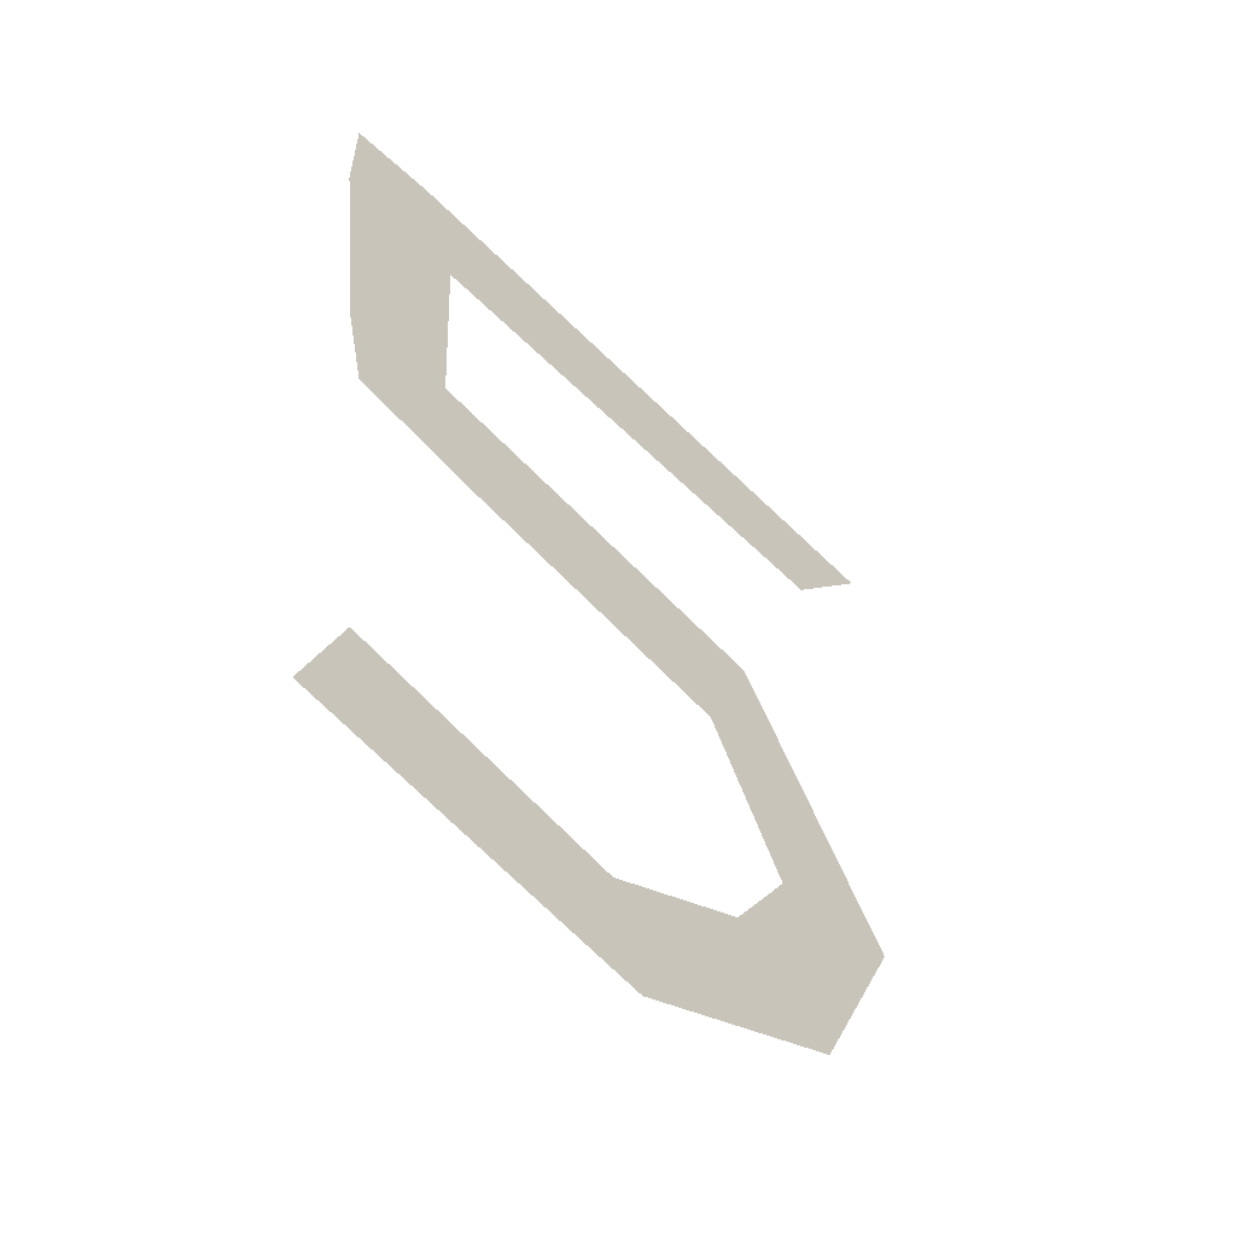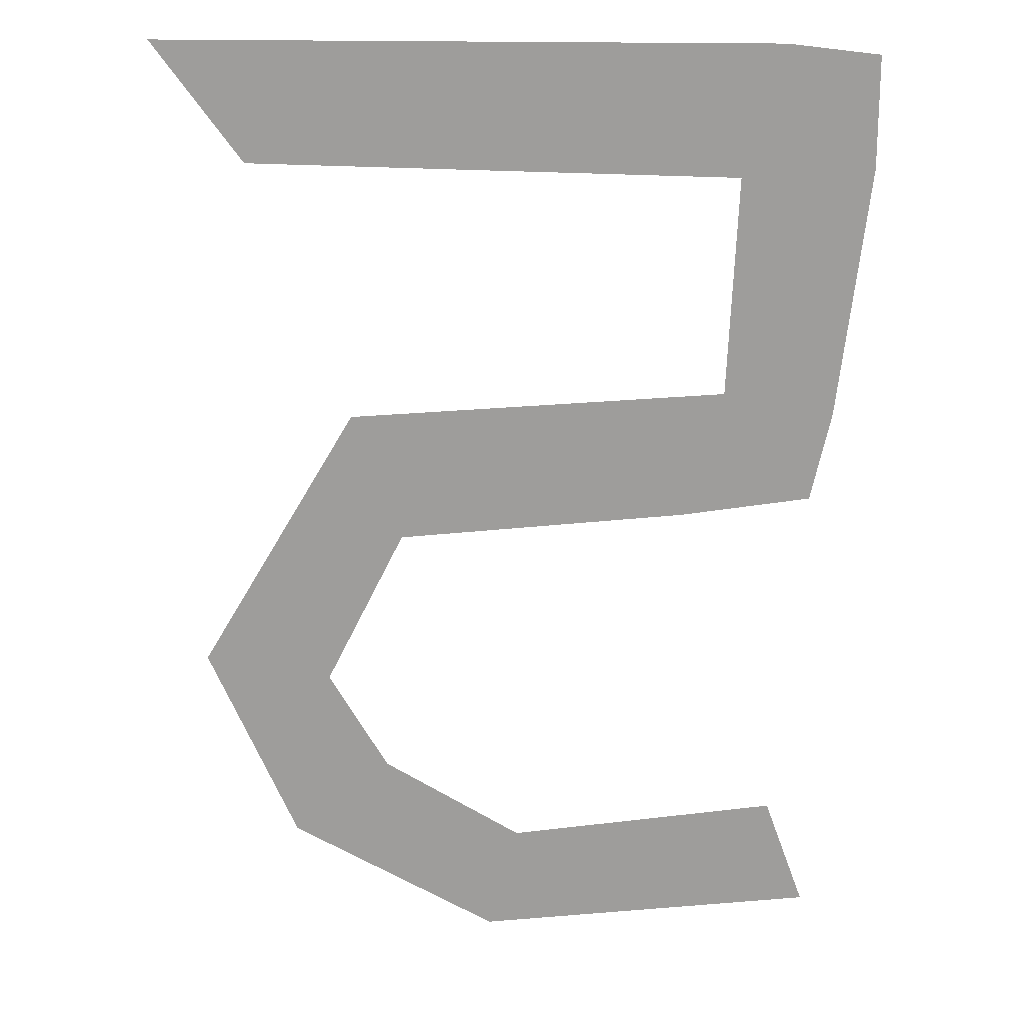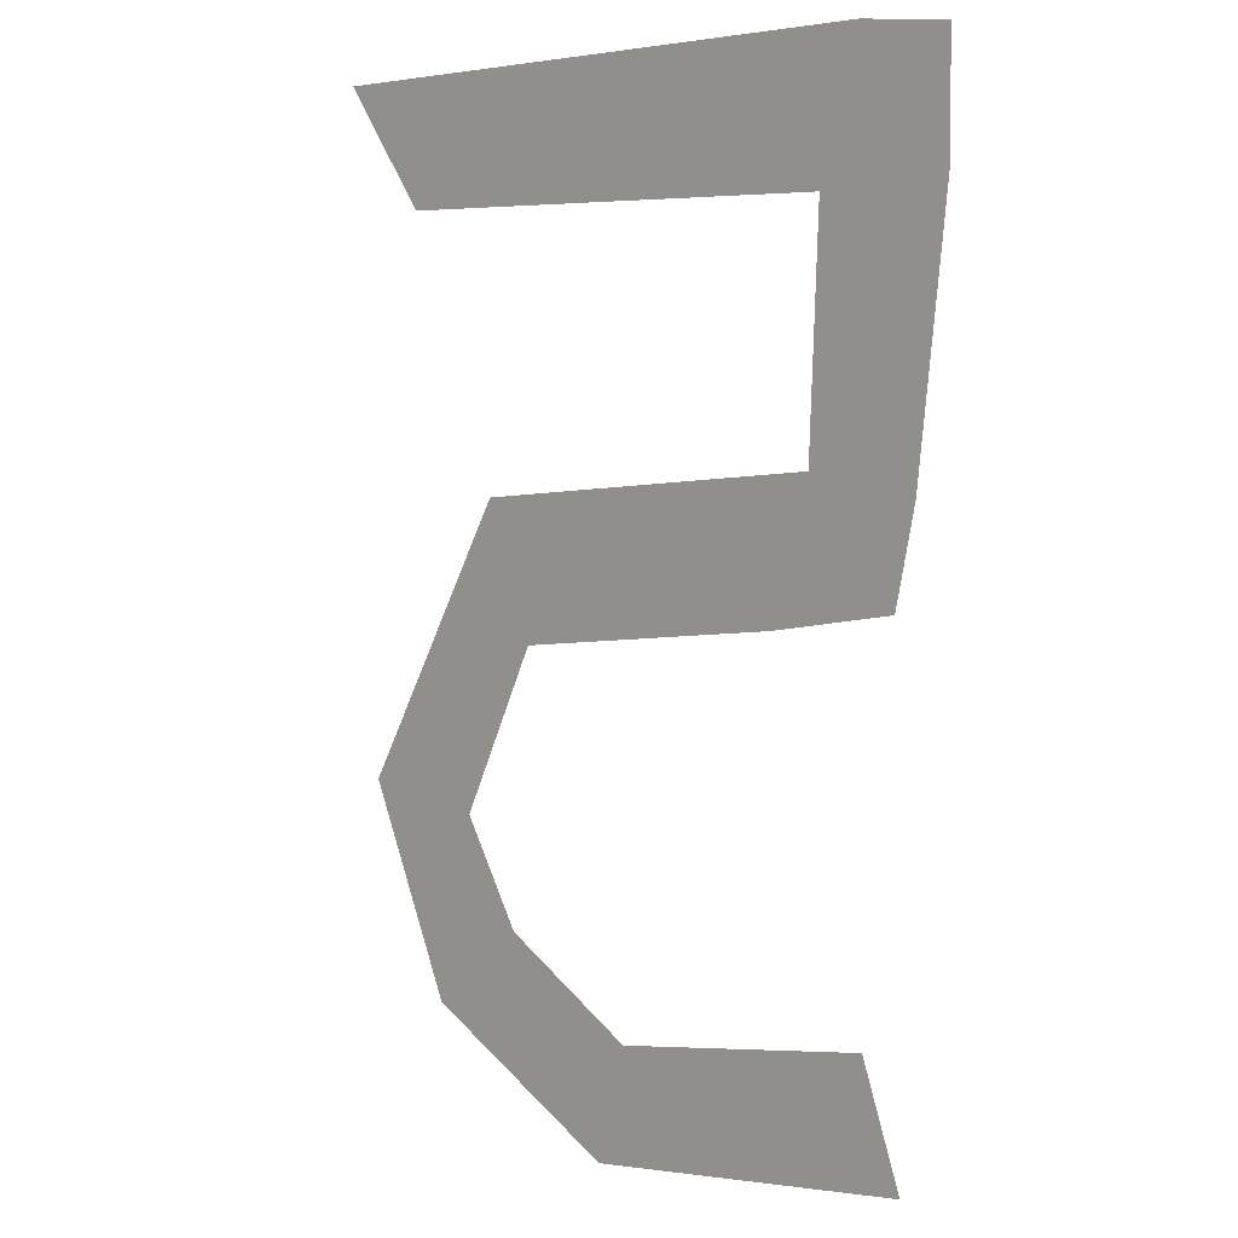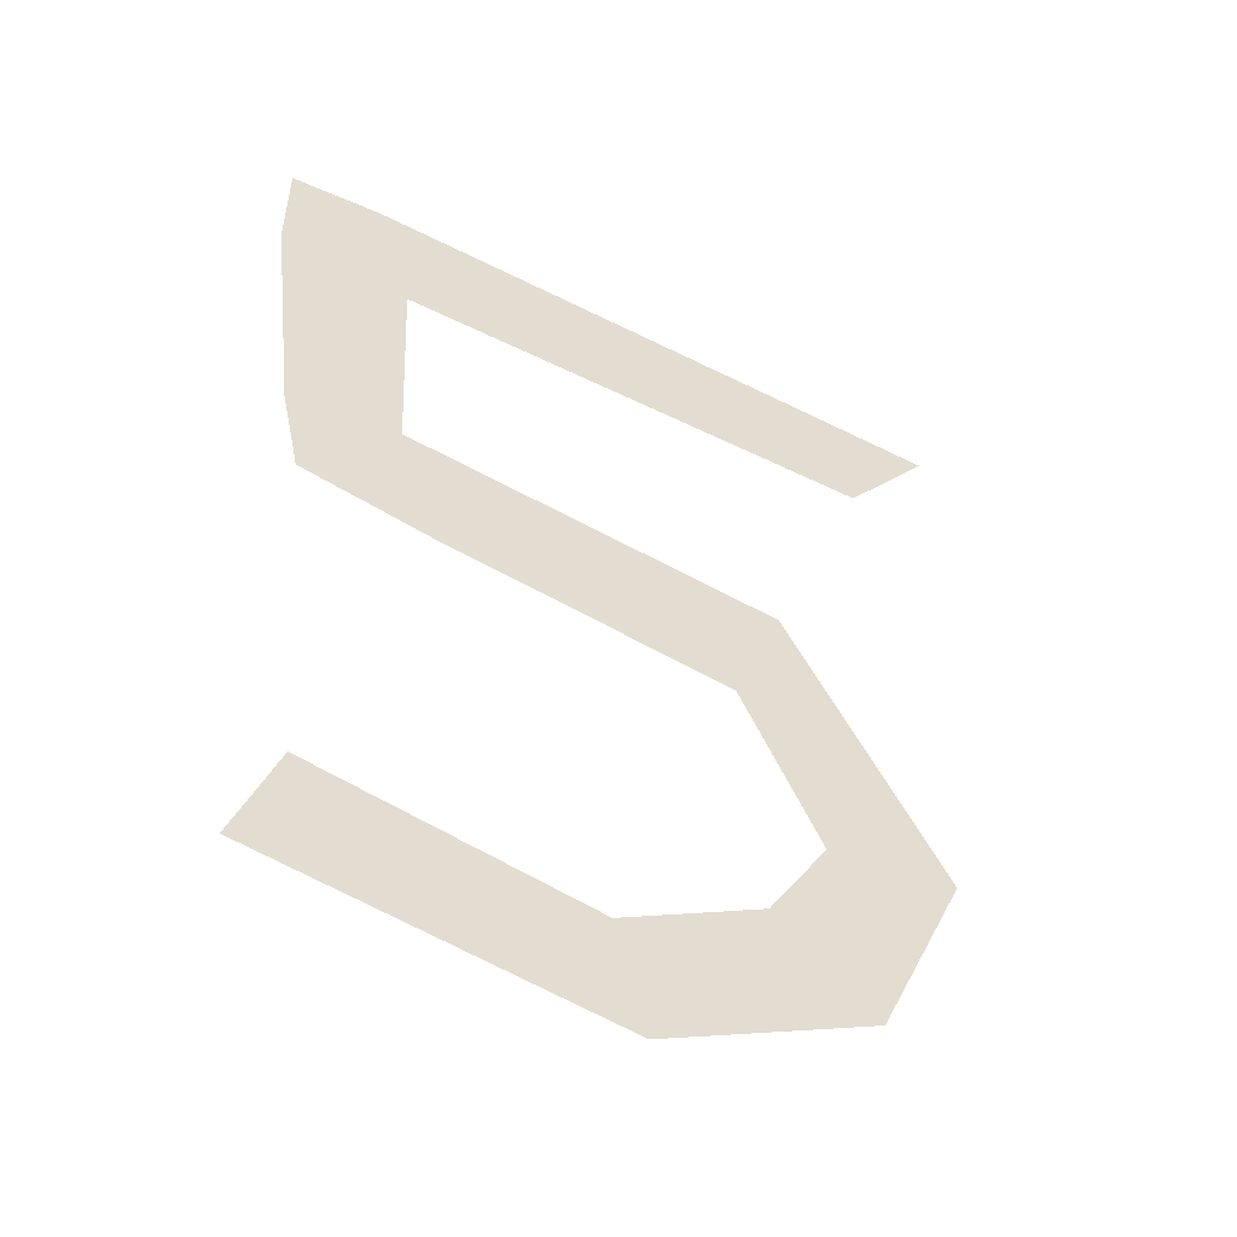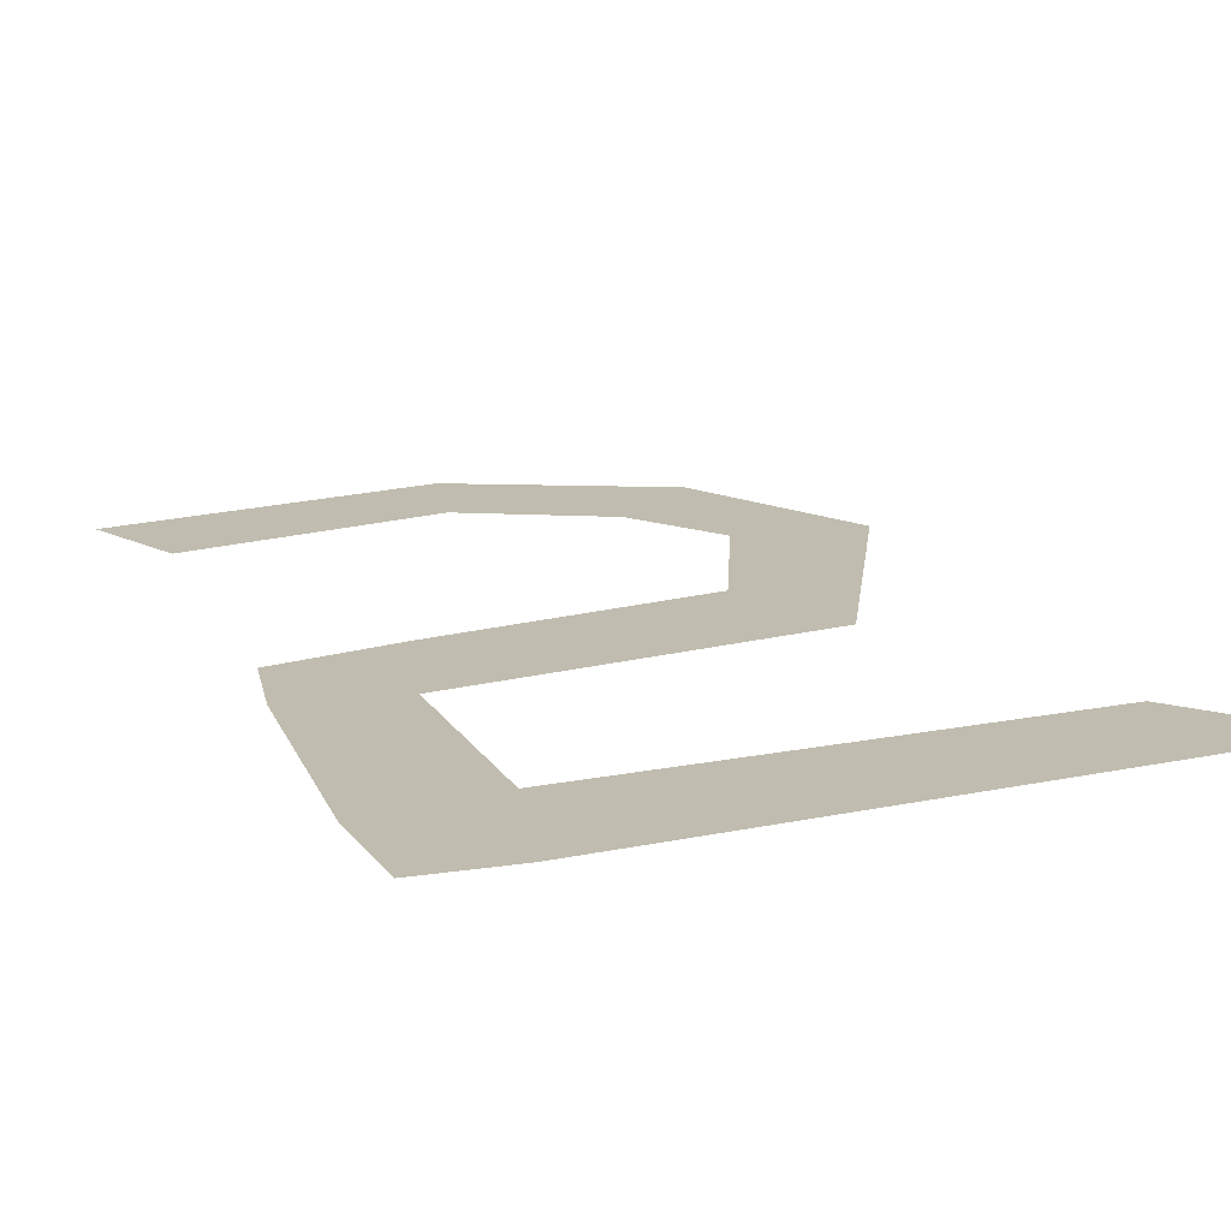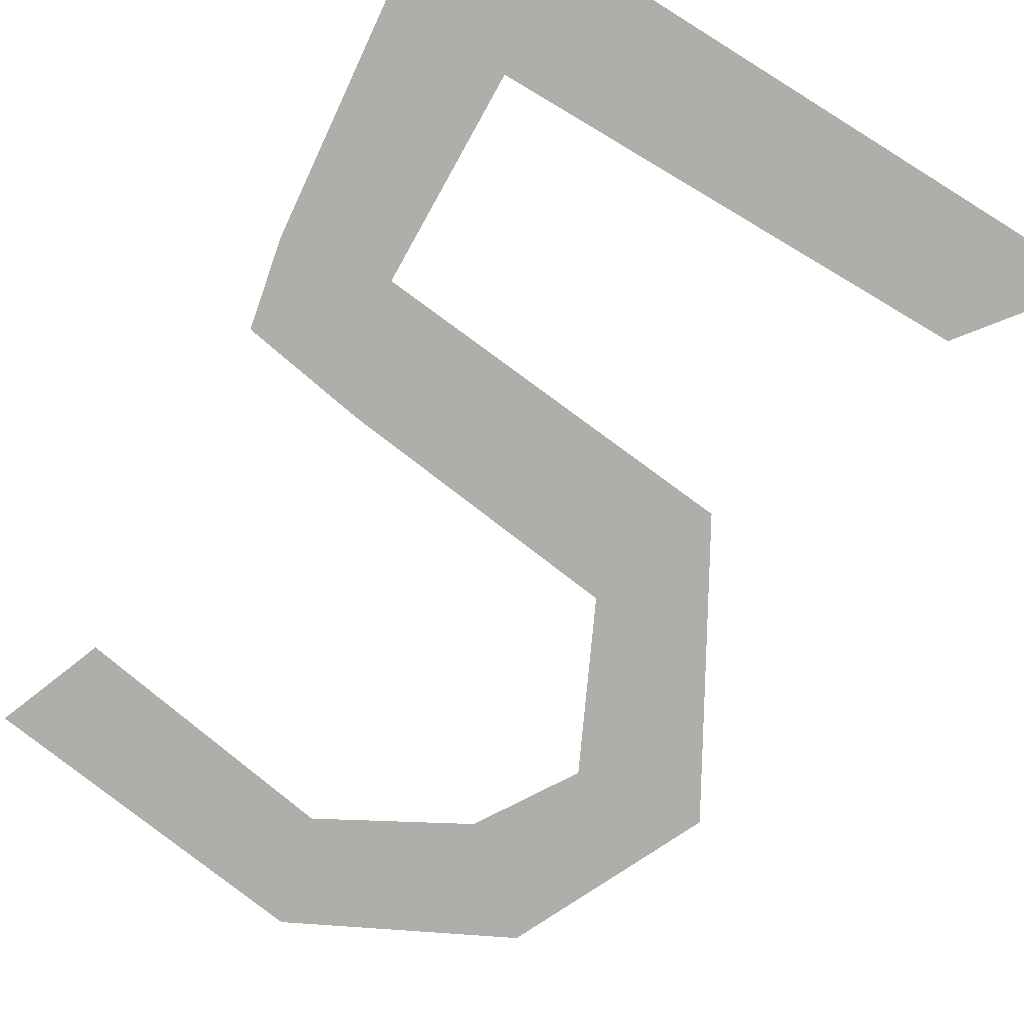
<metadata>
{"format":"obj","ext":"obj","renderer":"f3d","projection":"perspective","resolution":1024,"background":"white","views":[{"elev":-58.2,"azim":-45.8,"up":"+Z"},{"elev":19.1,"azim":-177.1,"up":"+Z"},{"elev":4.5,"azim":-134.5,"up":"+Z"},{"elev":-52.4,"azim":-28.6,"up":"+Z"},{"elev":16.3,"azim":-23.8,"up":"+Y"},{"elev":-77.8,"azim":-31.8,"up":"+Y"}]}
</metadata>
<code>
v -0.2031 -0.01562 0.3672
v -0.1719 -0.01562 0.2656
v 0.2109 -0.01562 0.2734
v 0.2812 -0.01562 0.3672
v -0.2734 -0.01562 0.3594
v -0.2734 -0.01562 0.2734
v -0.25 -0.01562 0.07812
v -0.1641 -0.01562 0.09375
v -0.2344 -0.01562 0.007812
v -0.1328 -0.01562 -0.007812
v 0.09375 -0.01562 -0.03125
v 0.1328 -0.01562 0.07031
v 0.1562 -0.01562 -0.1562
v 0.2578 -0.01562 -0.1406
v 0.1094 -0.01562 -0.2344
v 0.1875 -0.01562 -0.2969
v 0.02344 -0.01562 -0.3828
v 0 -0.01562 -0.2969
v -0.2109 -0.01562 -0.2656
v -0.2422 -0.01562 -0.3516
f 1 2 3
f 1 3 4
f 5 6 2
f 5 2 1
f 6 7 8
f 6 8 2
f 7 9 10
f 7 10 8
f 8 10 11
f 8 11 12
f 12 11 13
f 12 13 14
f 14 13 15
f 14 15 16
f 16 15 17
f 17 15 18
f 17 18 19
f 17 19 20

</code>
